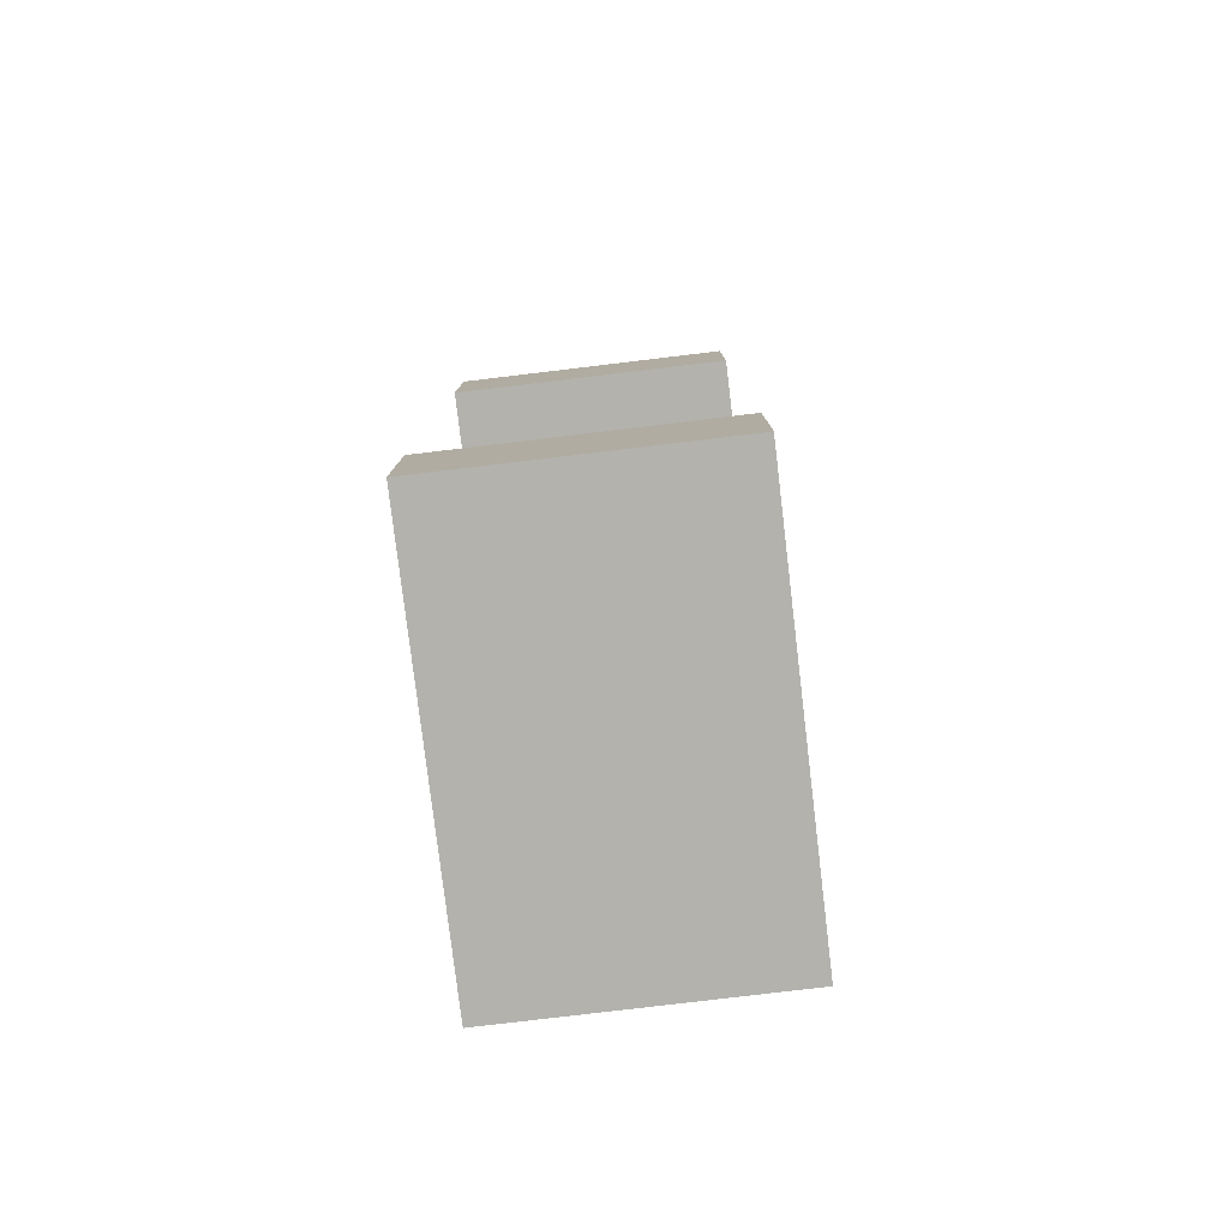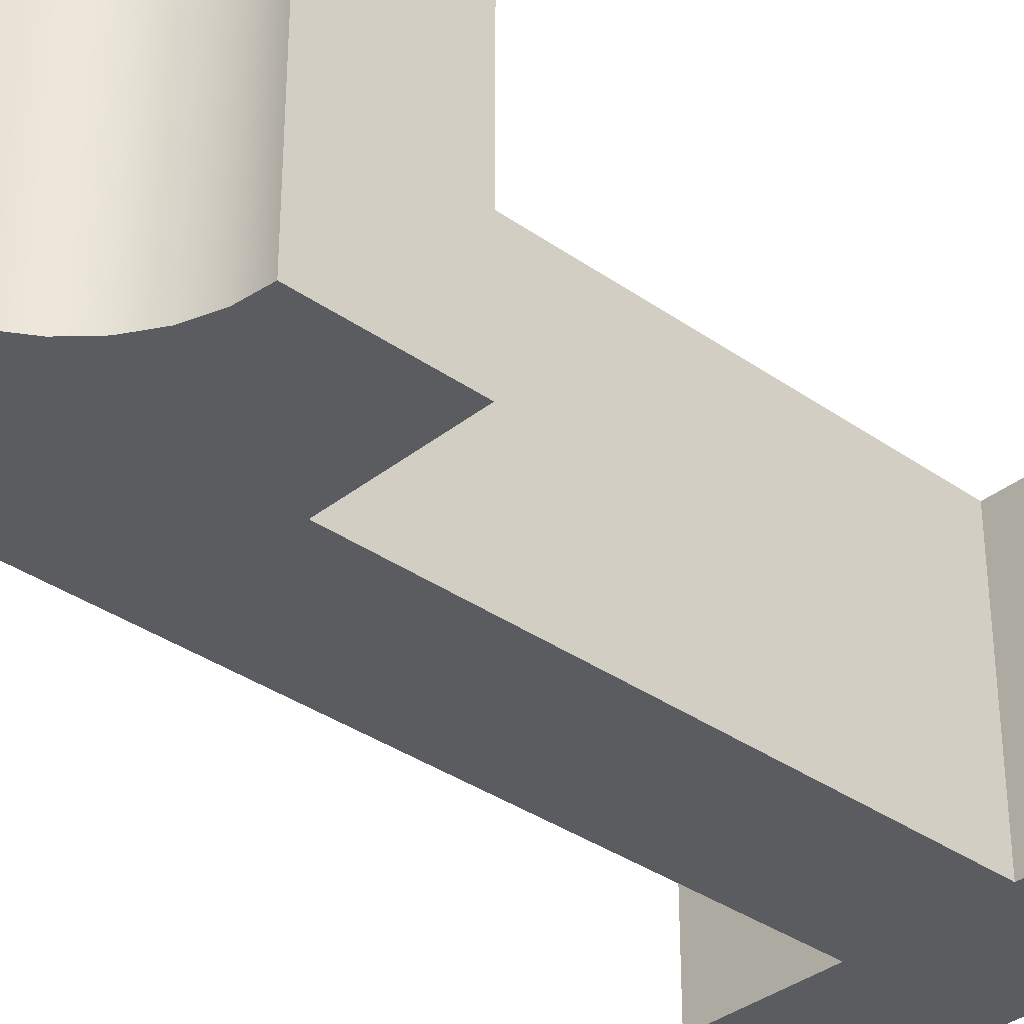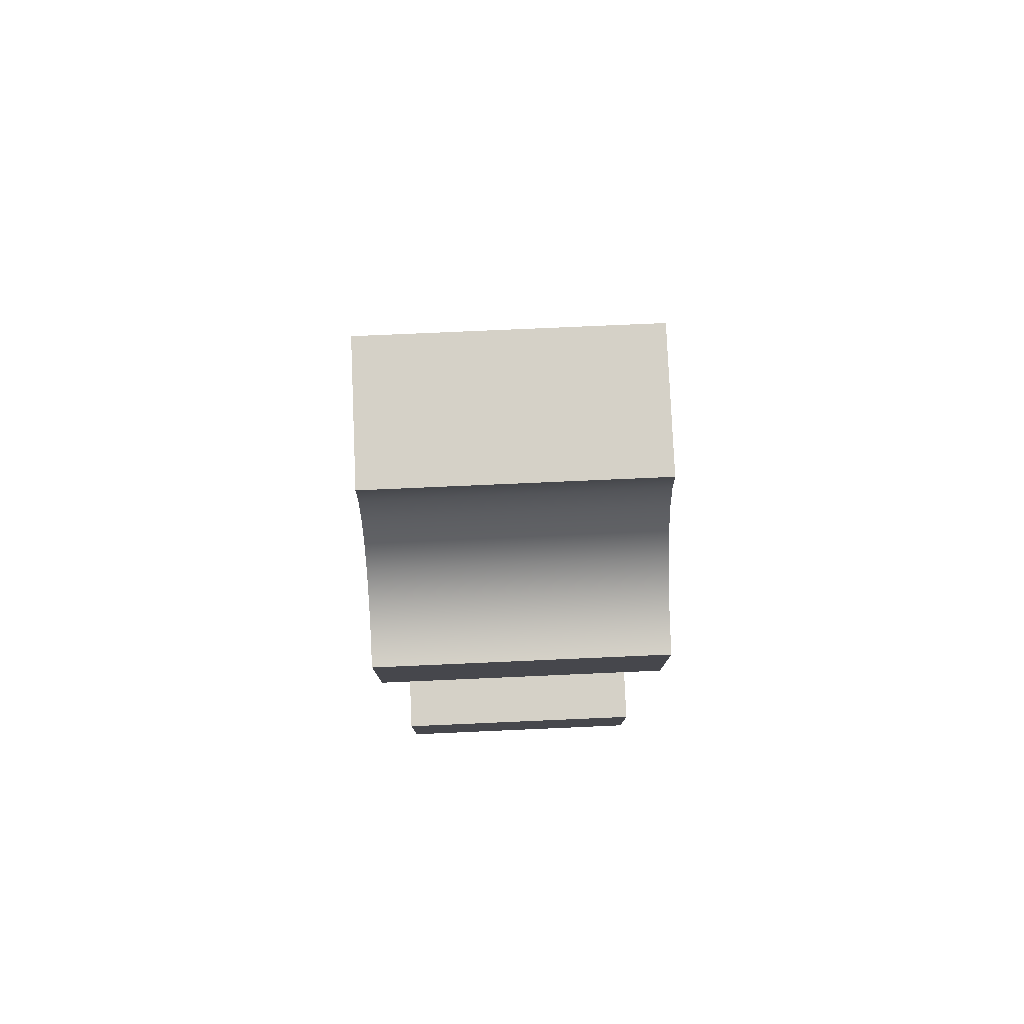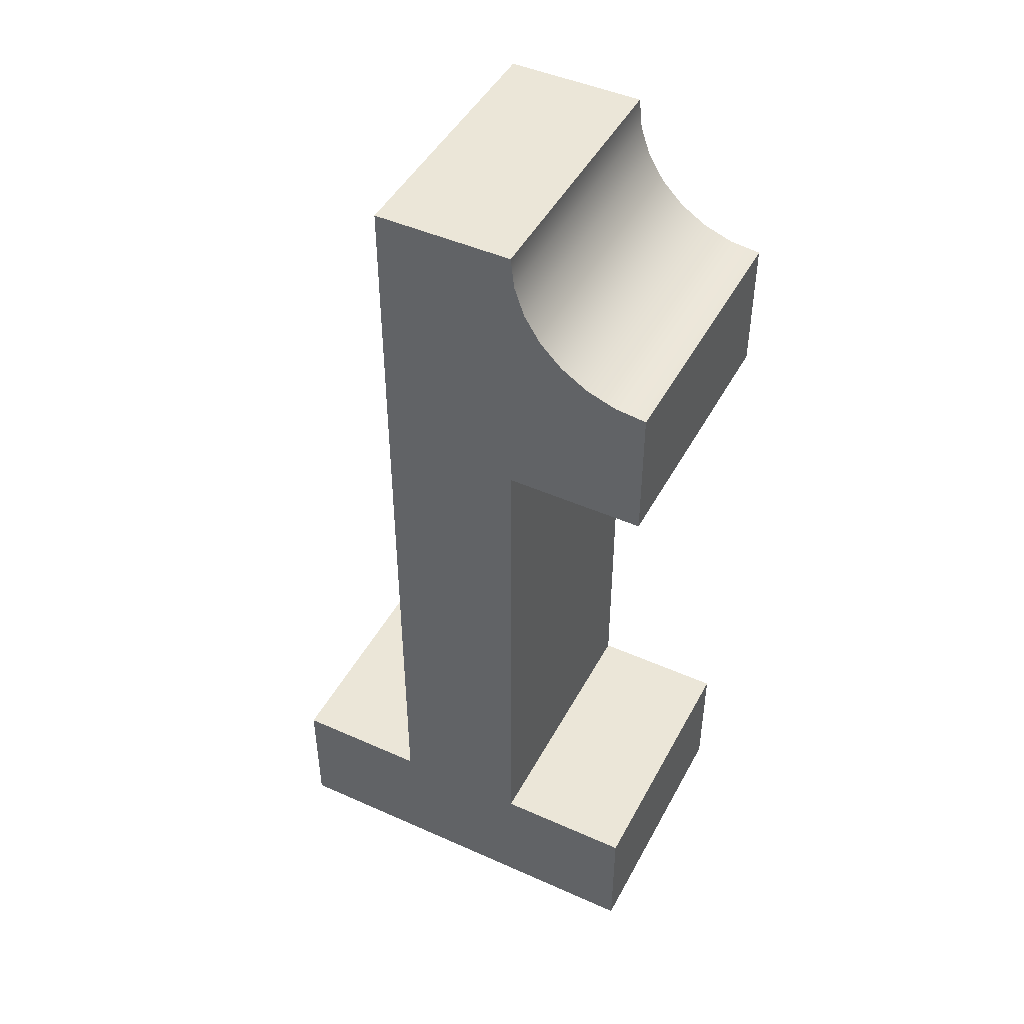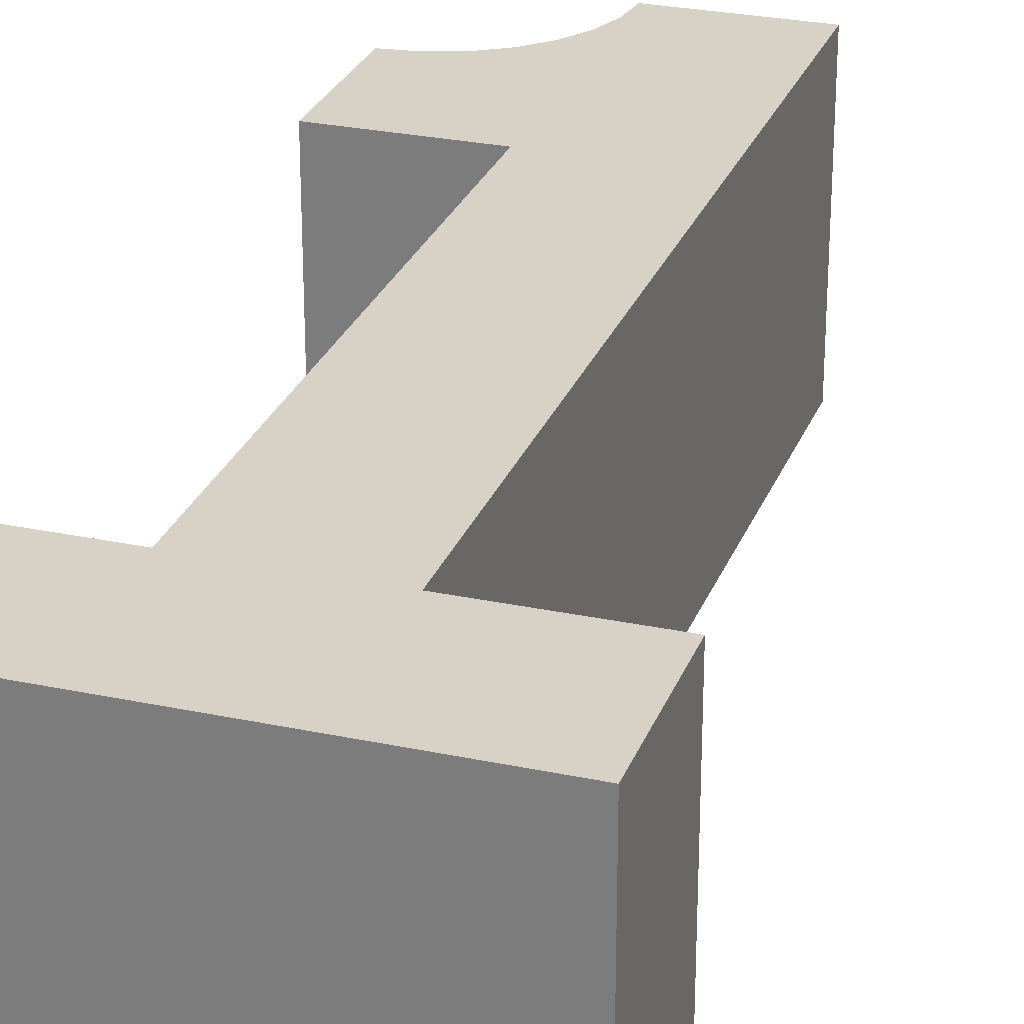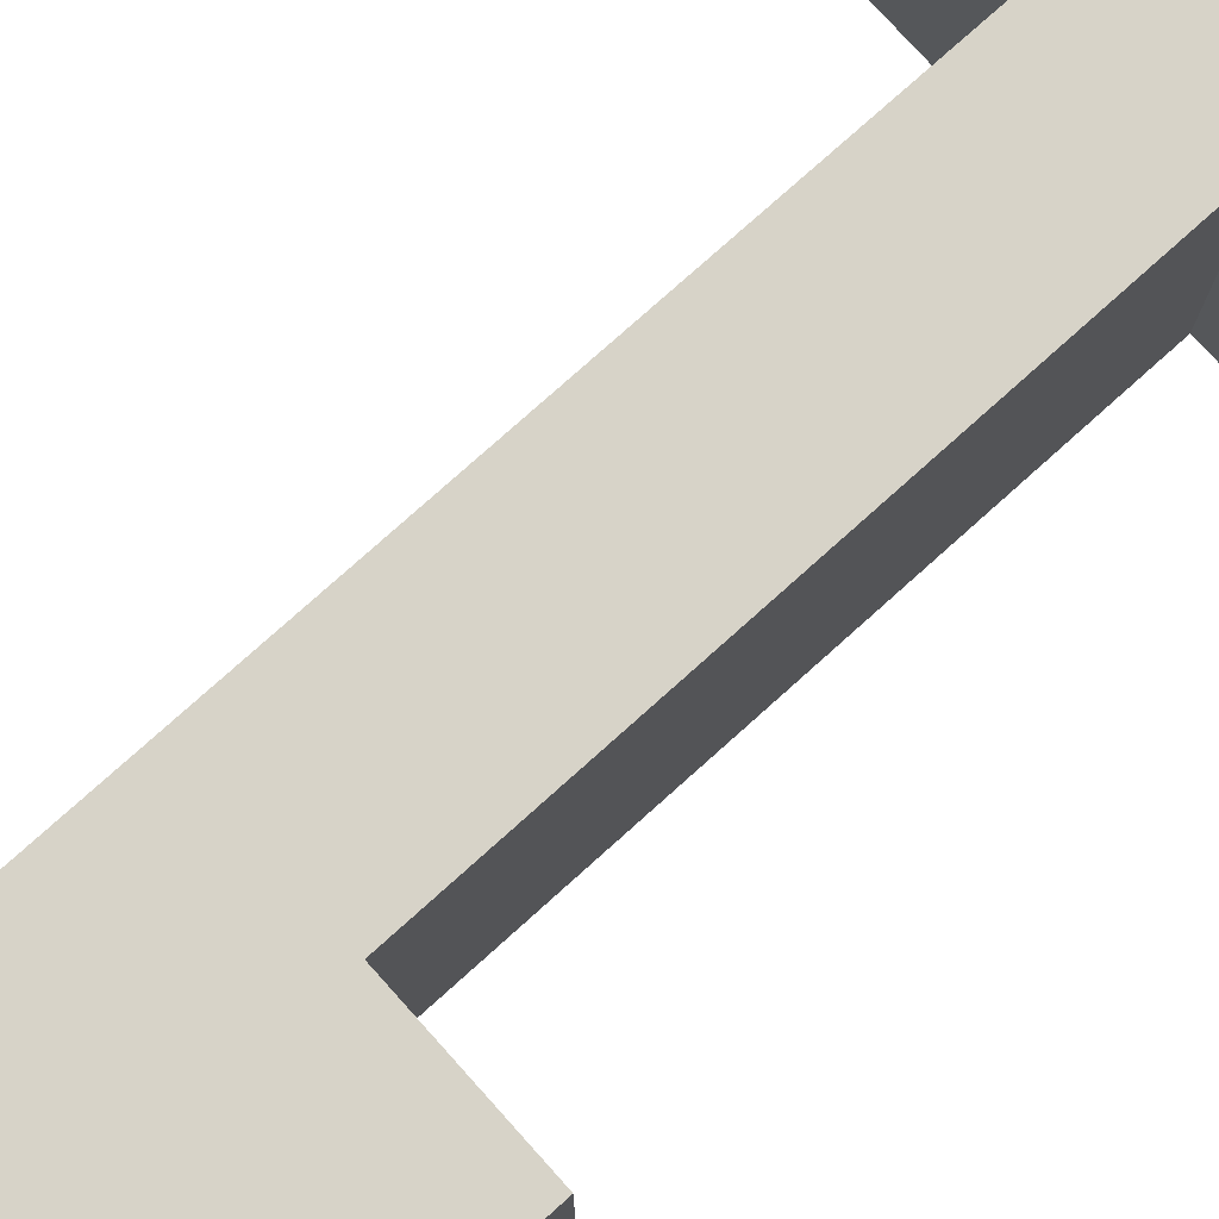
<metadata>
{"format":"obj","ext":"obj","renderer":"f3d","projection":"perspective","resolution":1024,"background":"white","views":[{"elev":-79.4,"azim":-83.2,"up":"+Y"},{"elev":-34.8,"azim":-133.3,"up":"+Z"},{"elev":79.0,"azim":-92.5,"up":"+Y"},{"elev":46.3,"azim":-153.0,"up":"+Y"},{"elev":27.2,"azim":18.2,"up":"+Z"},{"elev":77.2,"azim":-131.9,"up":"+Z"}]}
</metadata>
<code>
g Body3
v -10.19 40 0
v -15.19 40 0
v -15.19 40 10
v -10.19 40 10
v -10.19 10 0
v -10.19 10 10
v -5.192 10 0
v -5.192 10 10
v -5.192 5 0
v -5.192 5 10
v -20.19 5 0
v -20.19 5 10
v -20.19 10 0
v -20.19 10 10
v -15.19 10 0
v -15.19 10 10
v -15.19 30 0
v -15.19 30 10
v -20.19 30 0
v -20.19 30 10
v -20.19 35 0
v -20.19 35 10
v -15.32 38.89 0
v -15.69 37.83 0
v -16.28 36.88 0
v -17.07 36.09 0
v -18.02 35.5 0
v -19.08 35.13 0
v -19.08 35.13 10
v -18.02 35.5 10
v -17.07 36.09 10
v -16.28 36.88 10
v -15.69 37.83 10
v -15.32 38.89 10
f 1 2 4
f 4 2 3
f 5 1 6
f 6 1 4
f 7 5 8
f 8 5 6
f 9 7 10
f 10 7 8
f 11 9 12
f 12 9 10
f 13 11 14
f 14 11 12
f 15 13 16
f 16 13 14
f 17 15 18
f 18 15 16
f 19 17 20
f 20 17 18
f 21 19 22
f 22 19 20
f 3 2 34
f 34 2 23
f 34 23 33
f 33 23 24
f 33 24 32
f 32 24 25
f 32 25 31
f 31 25 26
f 31 26 30
f 30 26 27
f 30 27 29
f 29 27 28
f 29 28 22
f 22 28 21
f 3 34 4
f 4 34 18
f 4 18 6
f 6 18 16
f 6 16 10
f 10 16 12
f 12 16 14
f 34 33 18
f 18 33 32
f 18 32 31
f 31 30 18
f 18 30 20
f 20 30 29
f 20 29 22
f 10 8 6
f 21 28 19
f 19 28 27
f 19 27 17
f 17 27 26
f 17 26 25
f 25 24 17
f 17 24 23
f 17 23 1
f 1 23 2
f 1 5 17
f 17 5 15
f 15 5 11
f 15 11 13
f 7 9 5
f 5 9 11

</code>
